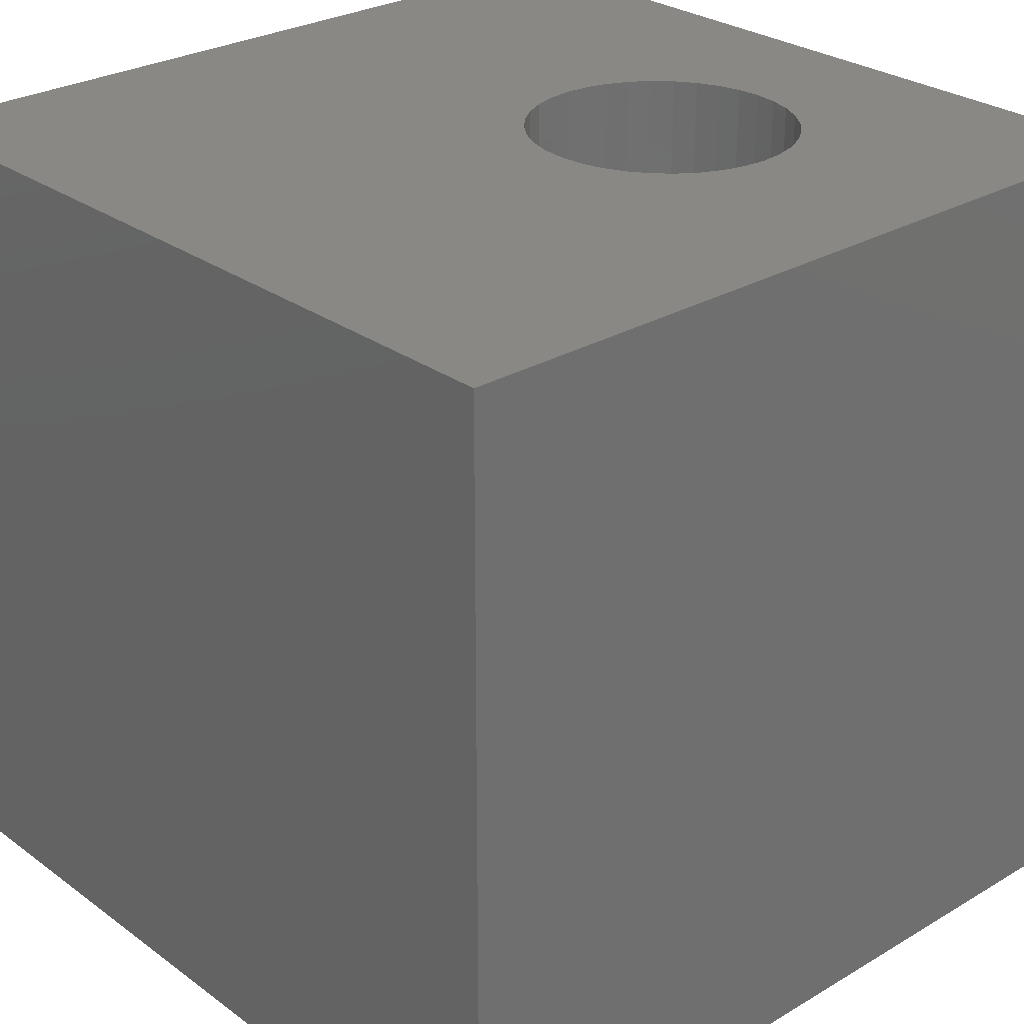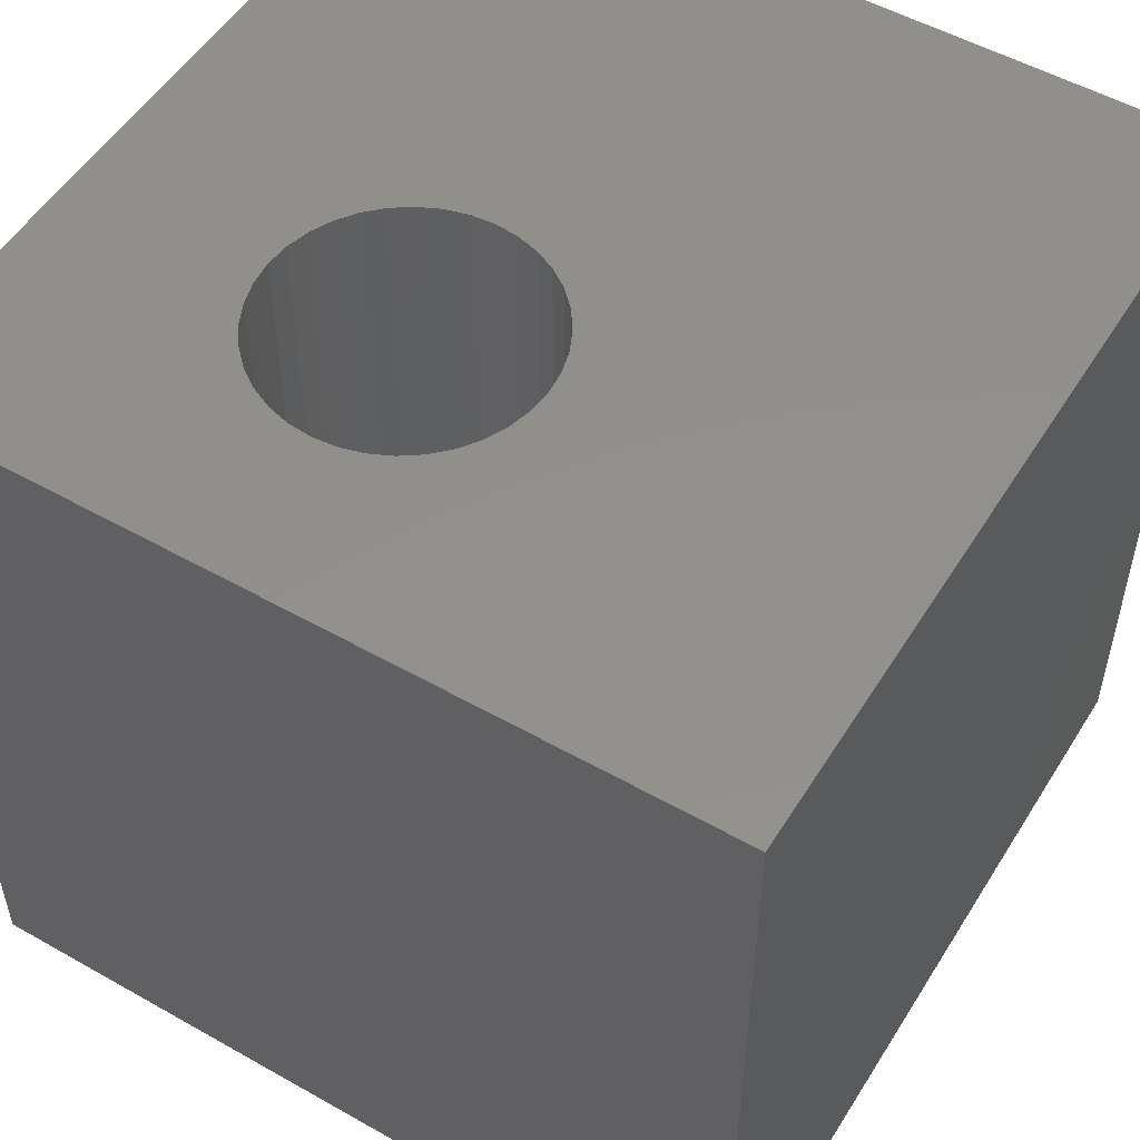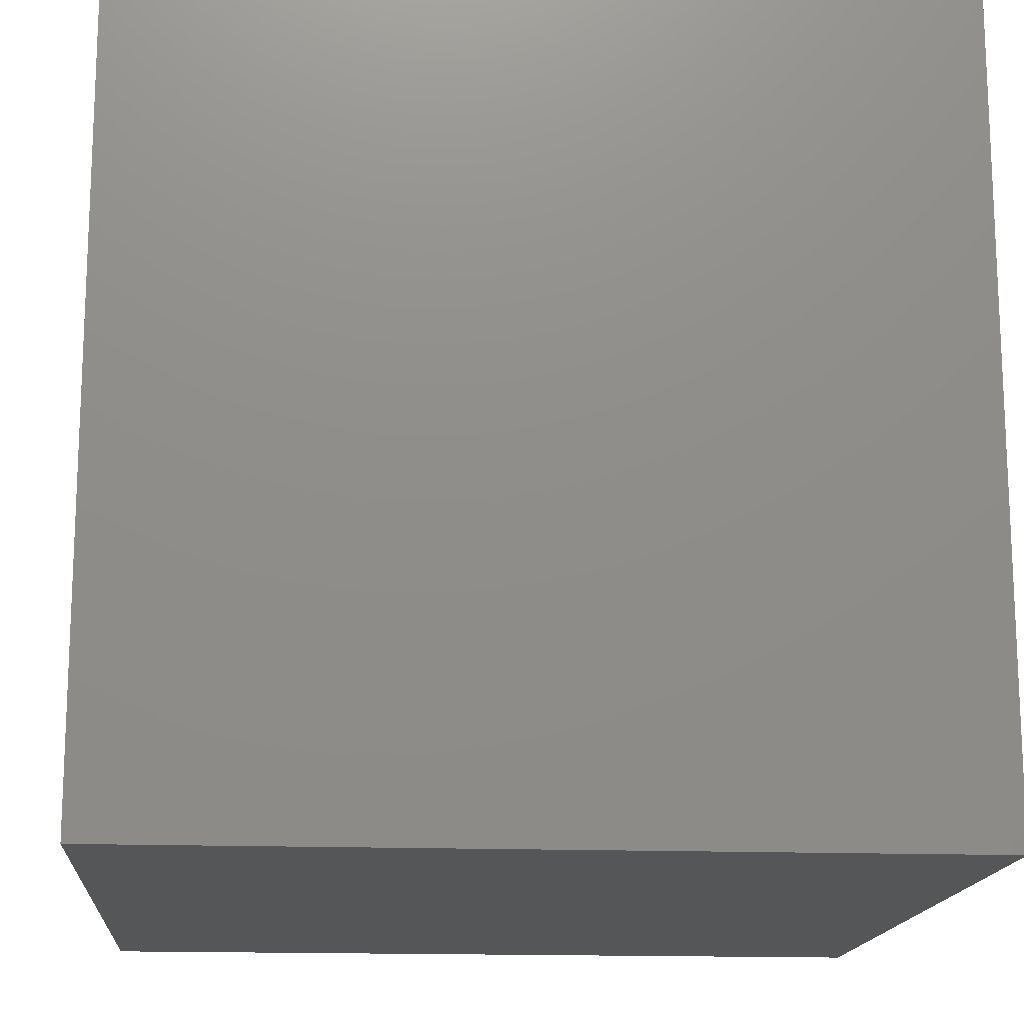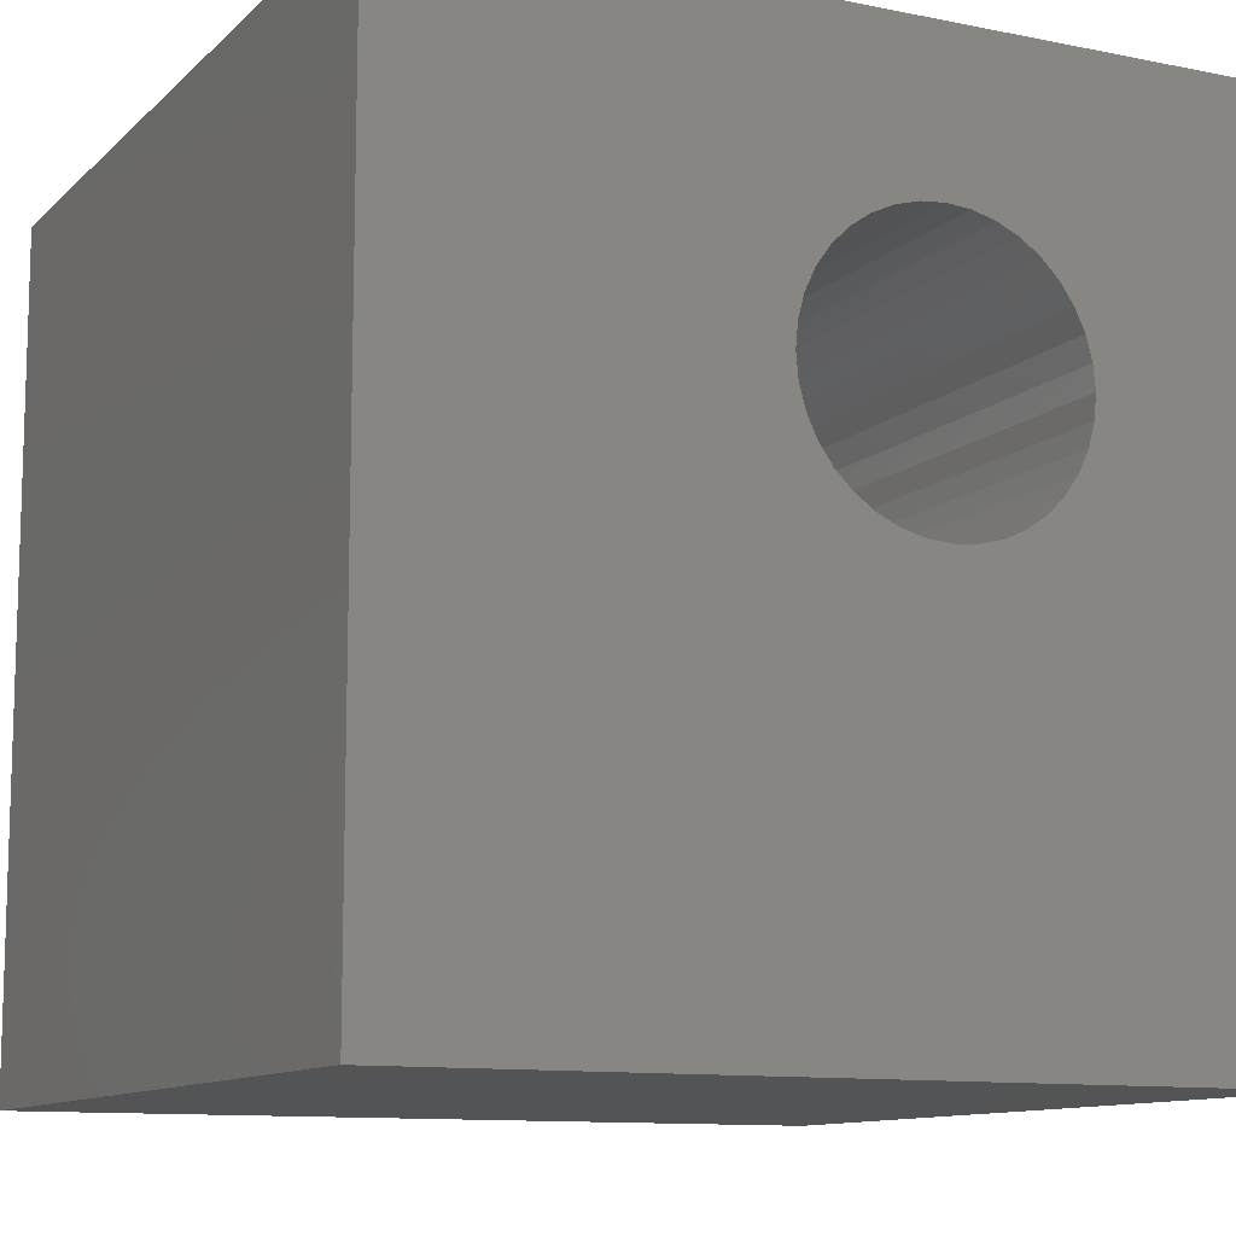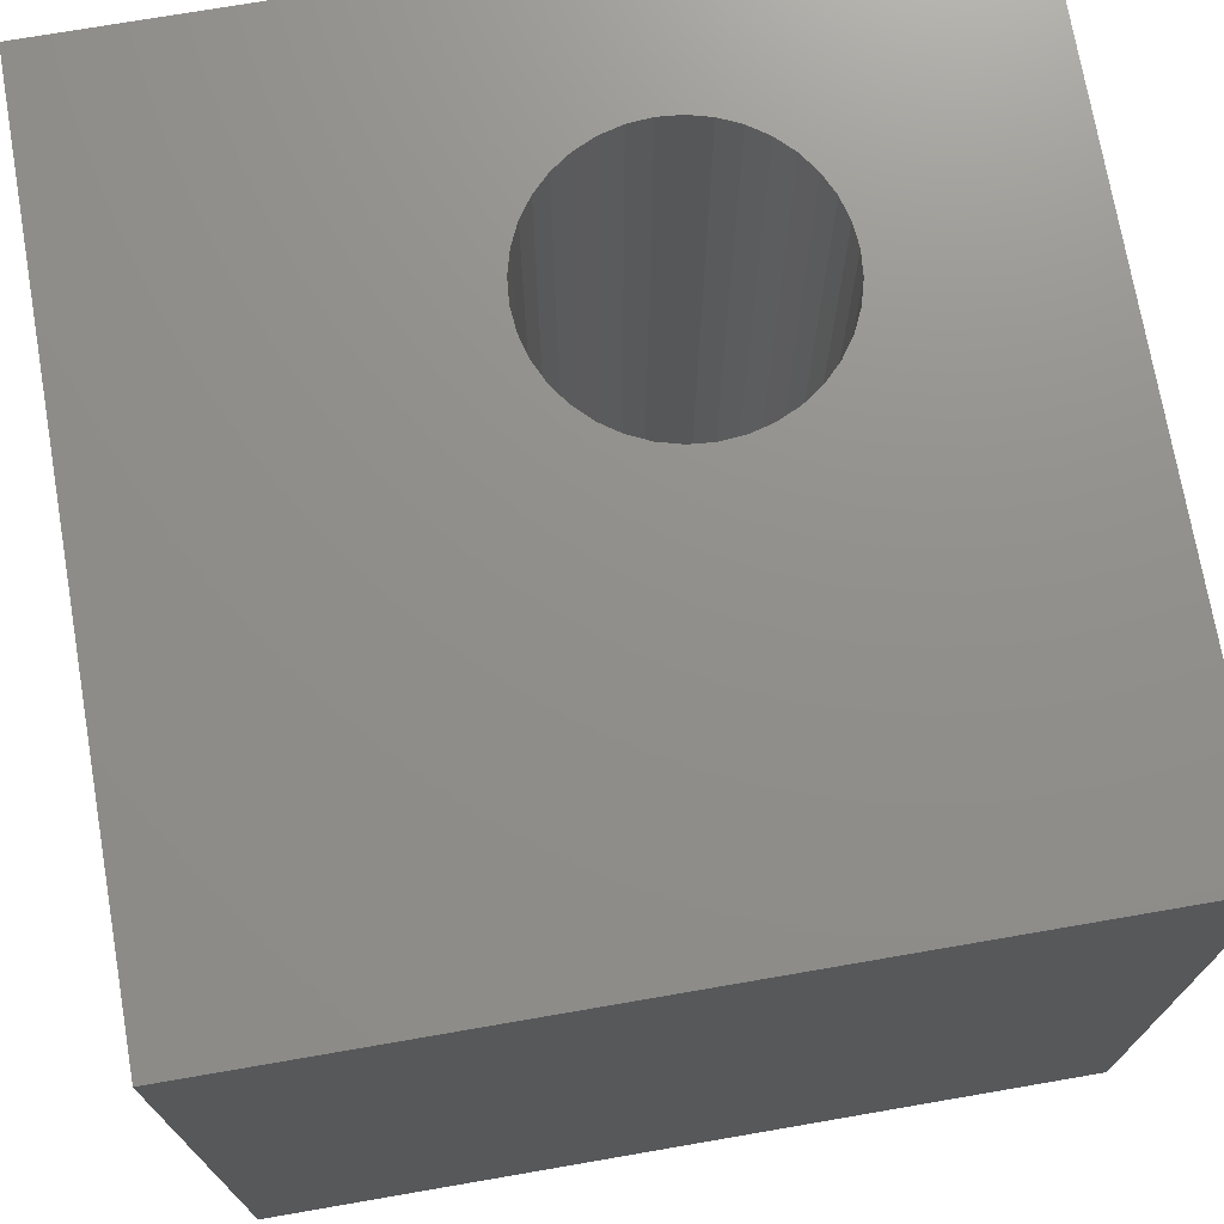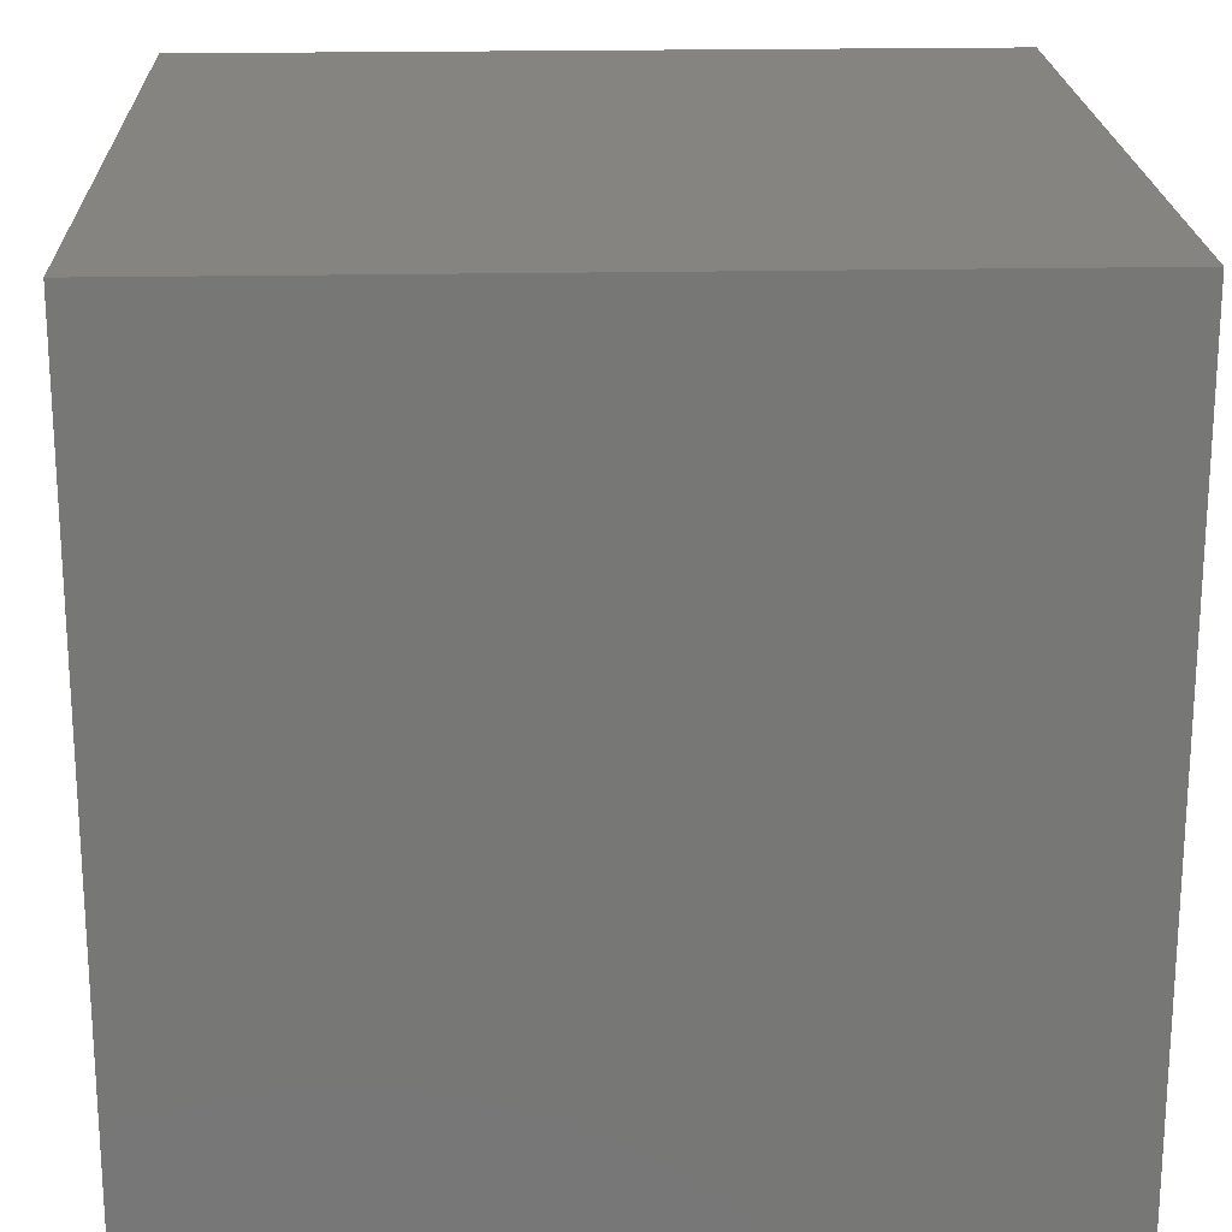
<metadata>
{"format":"stl","ext":"stl","renderer":"f3d","projection":"perspective","resolution":1024,"background":"white","views":[{"elev":27.6,"azim":47.9,"up":"+Z"},{"elev":52.6,"azim":-148.7,"up":"+Z"},{"elev":-15.6,"azim":85.4,"up":"+Y"},{"elev":-11.1,"azim":-26.5,"up":"+Y"},{"elev":72.8,"azim":-9.8,"up":"+Z"},{"elev":20.7,"azim":87.9,"up":"+Y"}]}
</metadata>
<code>
# stl→obj: 80 verts, 160 faces
v 0 10 10
v 0 10 0
v 0 0 10
v 0 0 0
v 7.568 6.826 10
v 7.593 6.541 10
v 10 10 10
v 7.373 5.72 10
v 7.209 5.486 10
v 10 0 10
v 6.237 8.158 10
v 6.513 8.084 10
v 7.494 5.98 10
v 5.39 4.999 10
v 5.131 5.12 10
v 7.568 6.256 10
v 7.007 5.284 10
v 6.772 5.12 10
v 6.513 4.999 10
v 4.897 5.284 10
v 4.694 5.486 10
v 4.53 5.72 10
v 4.335 6.826 10
v 4.409 7.103 10
v 4.53 7.362 10
v 6.237 4.925 10
v 5.952 4.9 10
v 5.667 4.925 10
v 4.409 5.98 10
v 4.335 6.256 10
v 4.31 6.541 10
v 4.694 7.596 10
v 4.897 7.799 10
v 5.131 7.963 10
v 5.39 8.084 10
v 5.667 8.158 10
v 5.952 8.183 10
v 6.772 7.963 10
v 7.007 7.799 10
v 7.209 7.596 10
v 7.373 7.362 10
v 7.494 7.103 10
v 10 10 0
v 10 0 0
v 4.335 6.826 0
v 4.31 6.541 0
v 7.568 6.826 0
v 7.494 7.103 0
v 4.335 6.256 0
v 4.409 5.98 0
v 4.53 5.72 0
v 5.667 8.158 0
v 5.39 8.084 0
v 4.694 5.486 0
v 4.897 5.284 0
v 5.131 5.12 0
v 5.952 8.183 0
v 6.237 8.158 0
v 7.373 7.362 0
v 7.209 7.596 0
v 7.007 7.799 0
v 5.131 7.963 0
v 4.897 7.799 0
v 4.694 7.596 0
v 6.772 7.963 0
v 6.513 8.084 0
v 4.53 7.362 0
v 4.409 7.103 0
v 5.39 4.999 0
v 5.667 4.925 0
v 5.952 4.9 0
v 6.237 4.925 0
v 6.513 4.999 0
v 6.772 5.12 0
v 7.007 5.284 0
v 7.209 5.486 0
v 7.373 5.72 0
v 7.494 5.98 0
v 7.568 6.256 0
v 7.593 6.541 0
f 1 2 3
f 3 2 4
f 5 6 7
f 8 9 10
f 7 11 12
f 8 10 13
f 3 14 15
f 7 6 10
f 10 6 16
f 10 16 13
f 9 17 10
f 10 17 18
f 10 18 19
f 15 20 3
f 3 20 21
f 3 21 22
f 23 24 1
f 1 24 25
f 19 26 10
f 10 26 27
f 10 27 3
f 3 27 28
f 3 28 14
f 22 29 3
f 3 29 30
f 3 30 1
f 1 30 31
f 1 31 23
f 25 32 1
f 1 32 33
f 1 33 34
f 34 35 1
f 1 35 36
f 1 36 7
f 7 36 37
f 7 37 11
f 12 38 7
f 7 38 39
f 7 39 40
f 40 41 7
f 7 41 42
f 7 42 5
f 43 7 44
f 44 7 10
f 45 46 2
f 2 46 4
f 47 48 43
f 46 49 4
f 4 49 50
f 4 50 51
f 2 52 53
f 51 54 4
f 4 54 55
f 4 55 56
f 52 2 57
f 57 2 43
f 57 43 58
f 48 59 43
f 43 59 60
f 43 60 61
f 53 62 2
f 2 62 63
f 2 63 64
f 61 65 43
f 43 65 66
f 43 66 58
f 64 67 2
f 2 67 68
f 2 68 45
f 56 69 4
f 4 69 70
f 4 70 44
f 44 70 71
f 71 72 44
f 44 72 73
f 44 73 74
f 74 75 44
f 44 75 76
f 44 76 77
f 77 78 44
f 44 78 79
f 44 79 43
f 43 79 80
f 43 80 47
f 7 43 1
f 1 43 2
f 44 10 4
f 4 10 3
f 79 6 80
f 80 6 5
f 80 5 47
f 47 5 42
f 47 42 48
f 48 42 41
f 48 41 59
f 59 41 40
f 59 40 60
f 60 40 39
f 60 39 61
f 61 39 38
f 61 38 65
f 65 38 12
f 65 12 66
f 66 12 11
f 66 11 58
f 58 11 37
f 58 37 57
f 57 37 36
f 57 36 52
f 52 36 35
f 52 35 53
f 53 35 34
f 53 34 62
f 62 34 33
f 62 33 63
f 63 33 32
f 63 32 64
f 64 32 25
f 64 25 67
f 67 25 24
f 67 24 68
f 68 24 23
f 68 23 45
f 45 23 31
f 45 31 46
f 46 31 30
f 46 30 49
f 49 30 29
f 49 29 50
f 50 29 22
f 50 22 51
f 51 22 21
f 51 21 54
f 54 21 20
f 54 20 55
f 55 20 15
f 55 15 56
f 56 15 14
f 56 14 69
f 69 14 28
f 69 28 70
f 70 28 27
f 70 27 71
f 71 27 26
f 71 26 72
f 72 26 19
f 72 19 73
f 73 19 18
f 73 18 74
f 74 18 17
f 74 17 75
f 75 17 9
f 75 9 76
f 76 9 8
f 76 8 77
f 77 8 13
f 77 13 78
f 78 13 16
f 78 16 79
f 79 16 6

</code>
